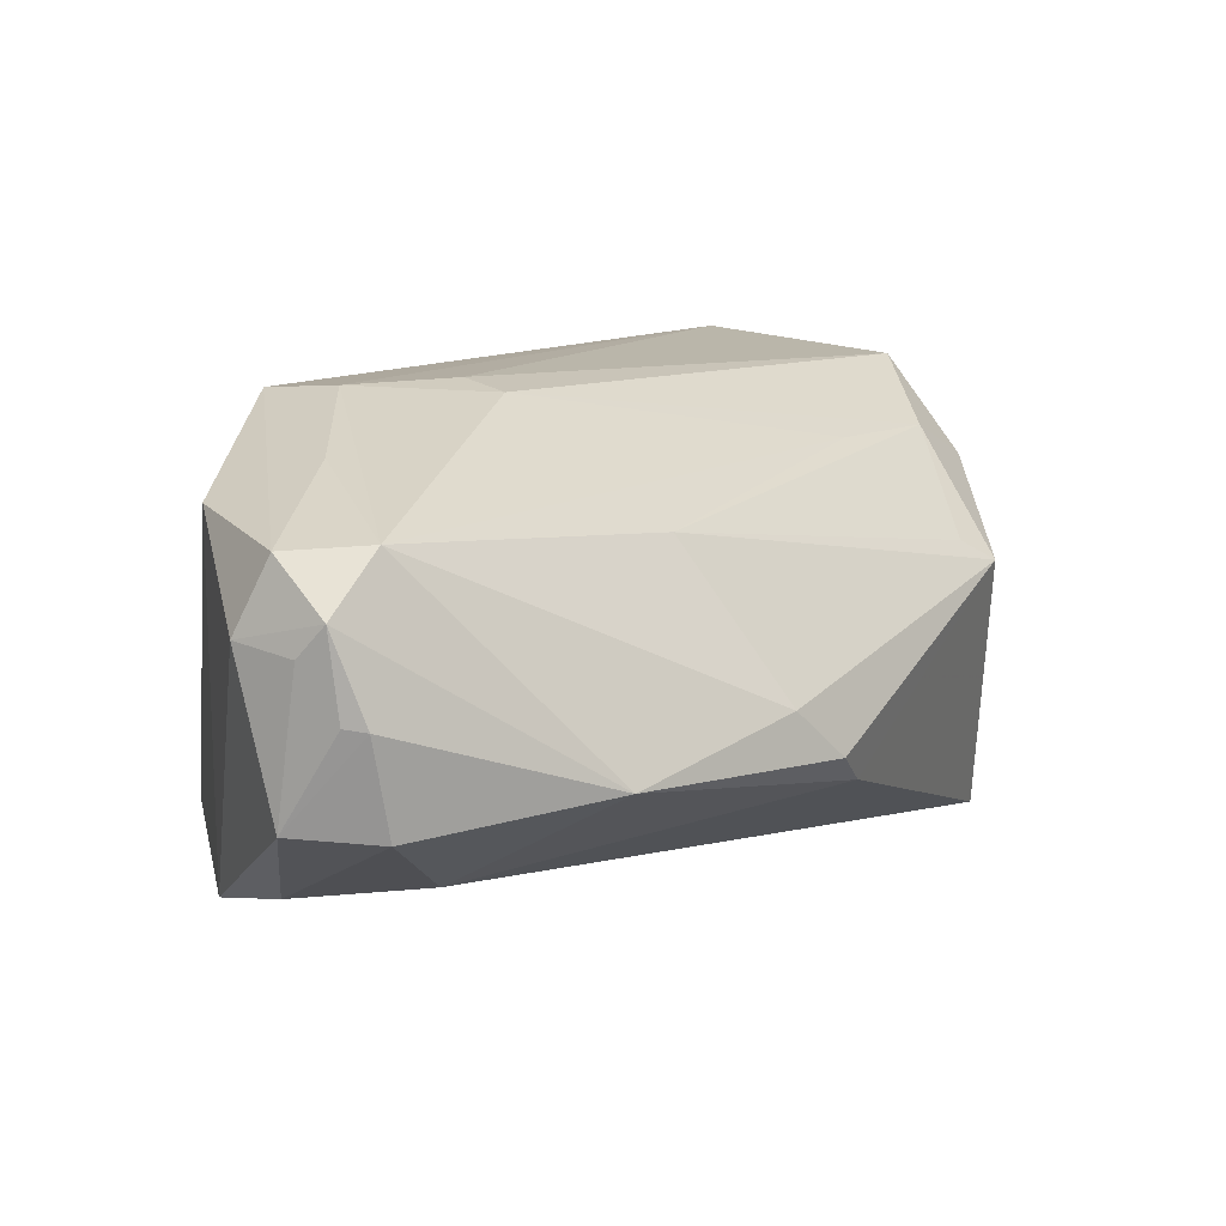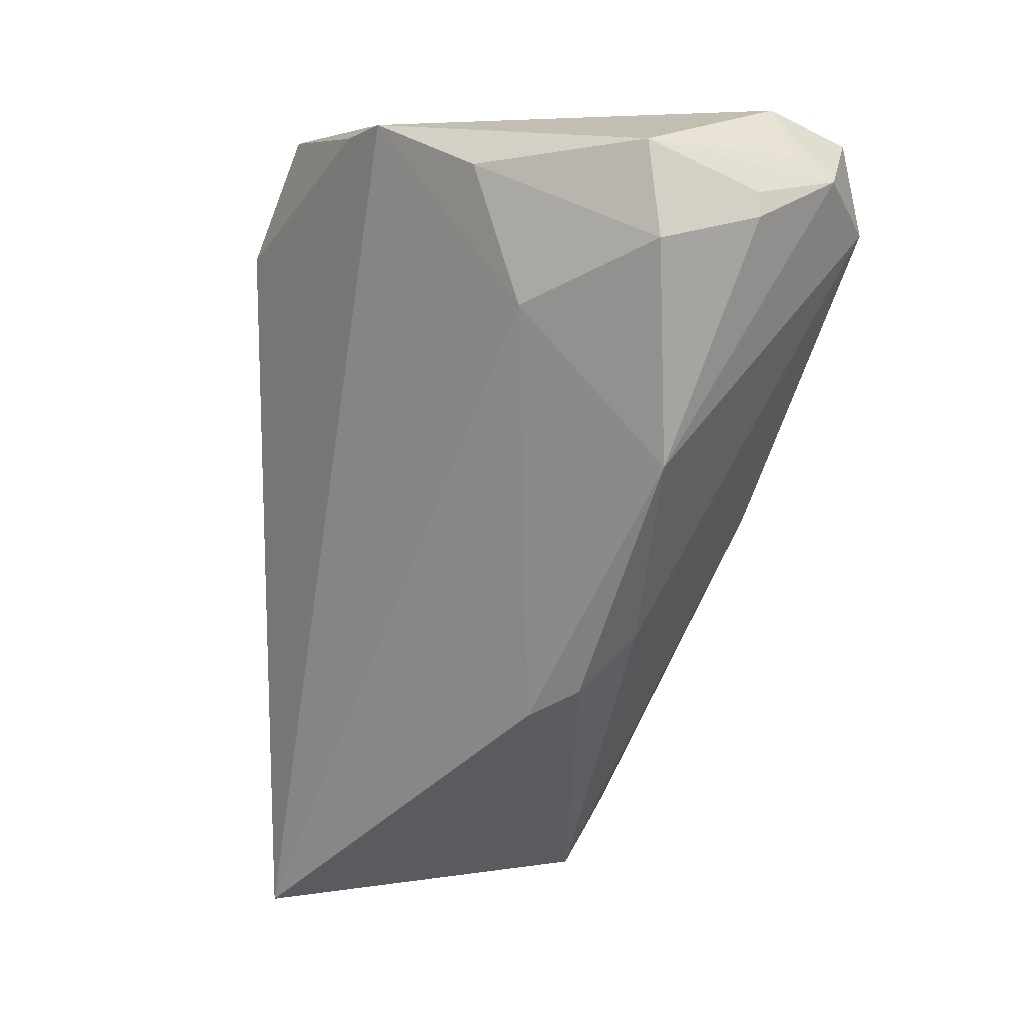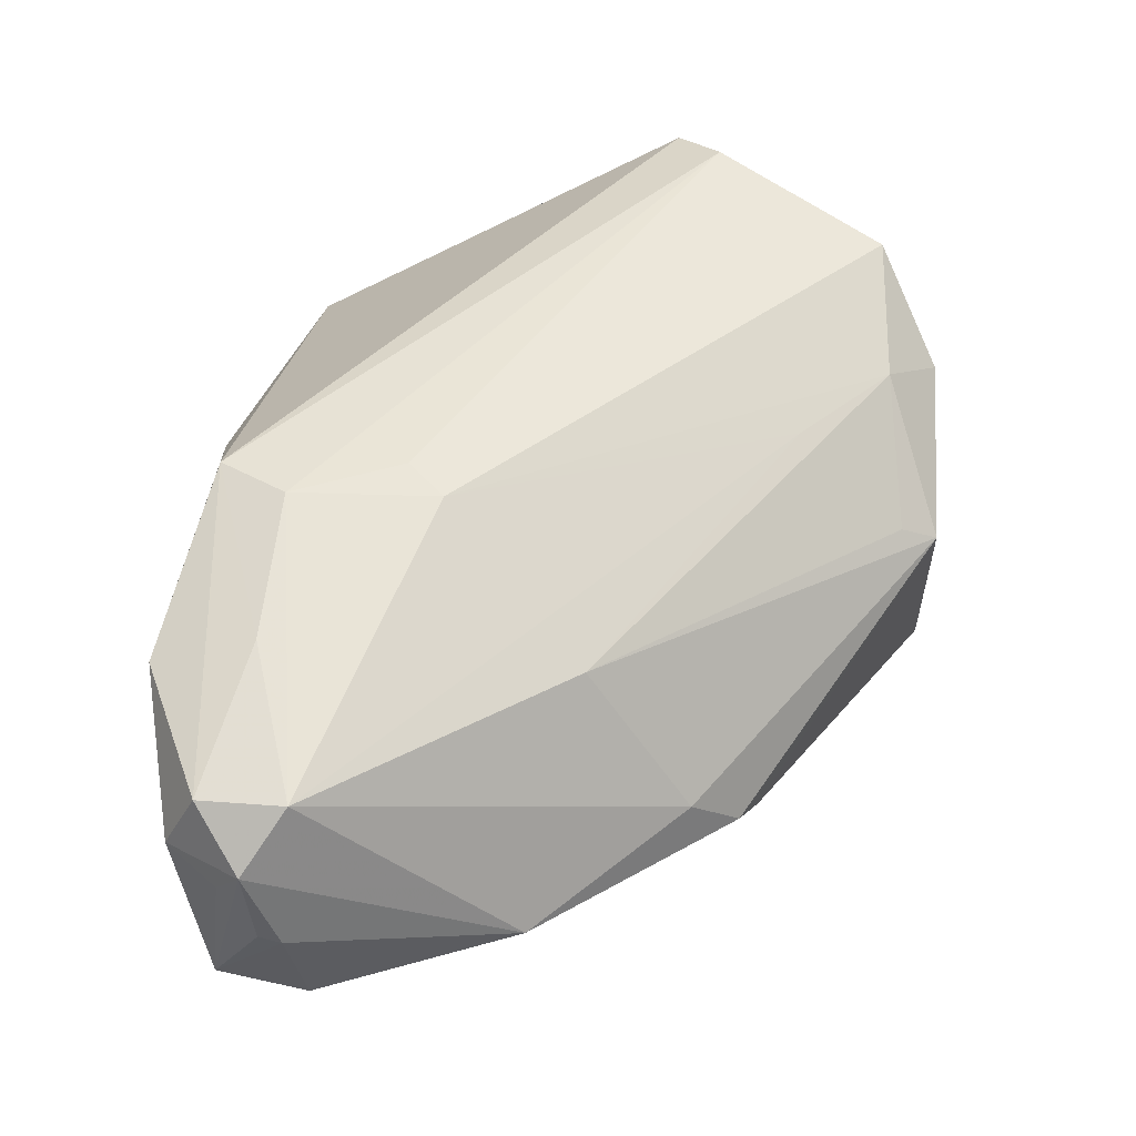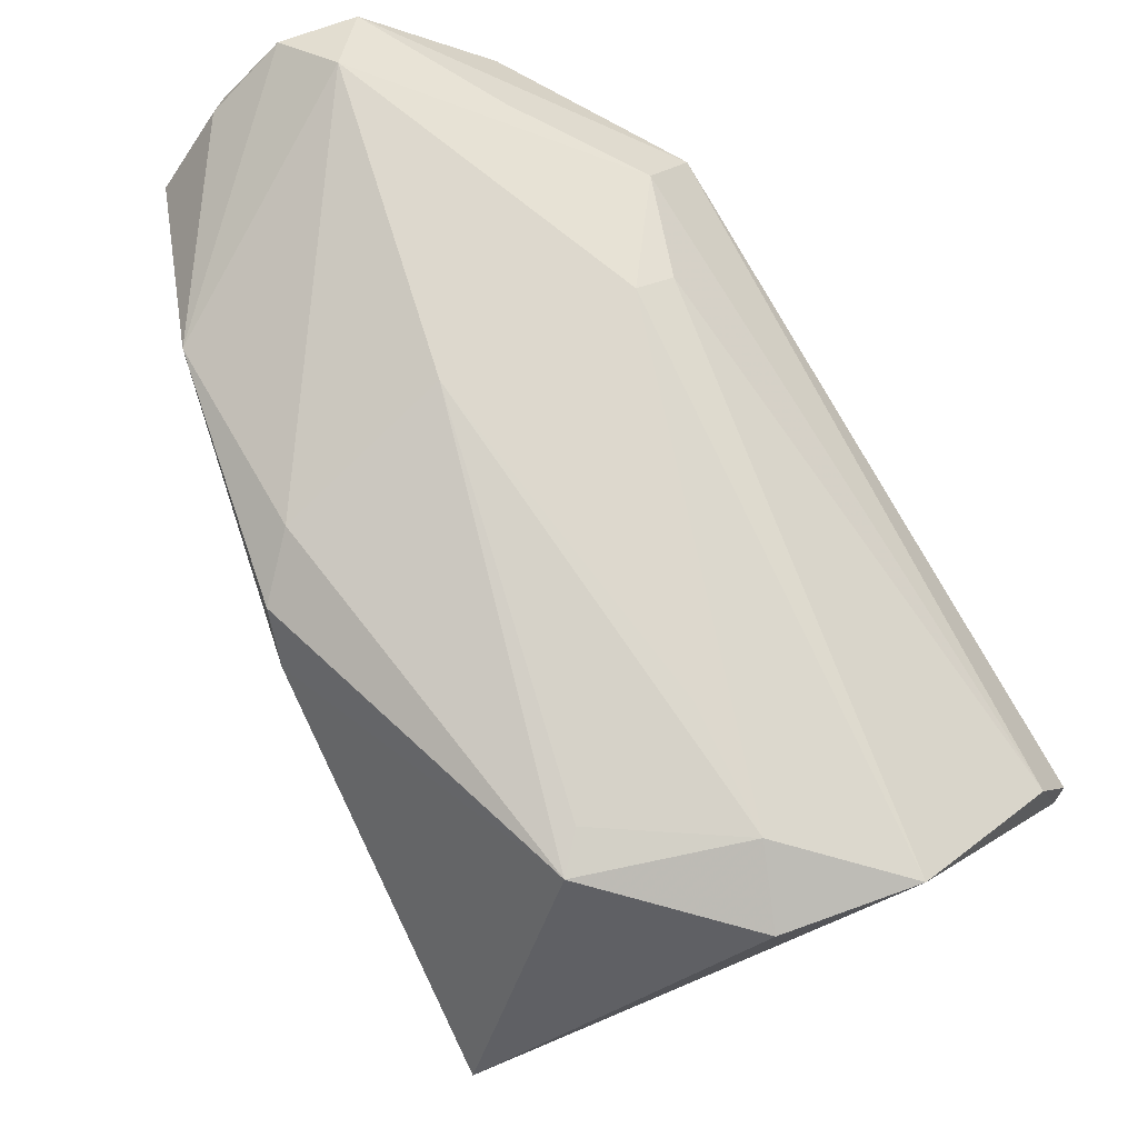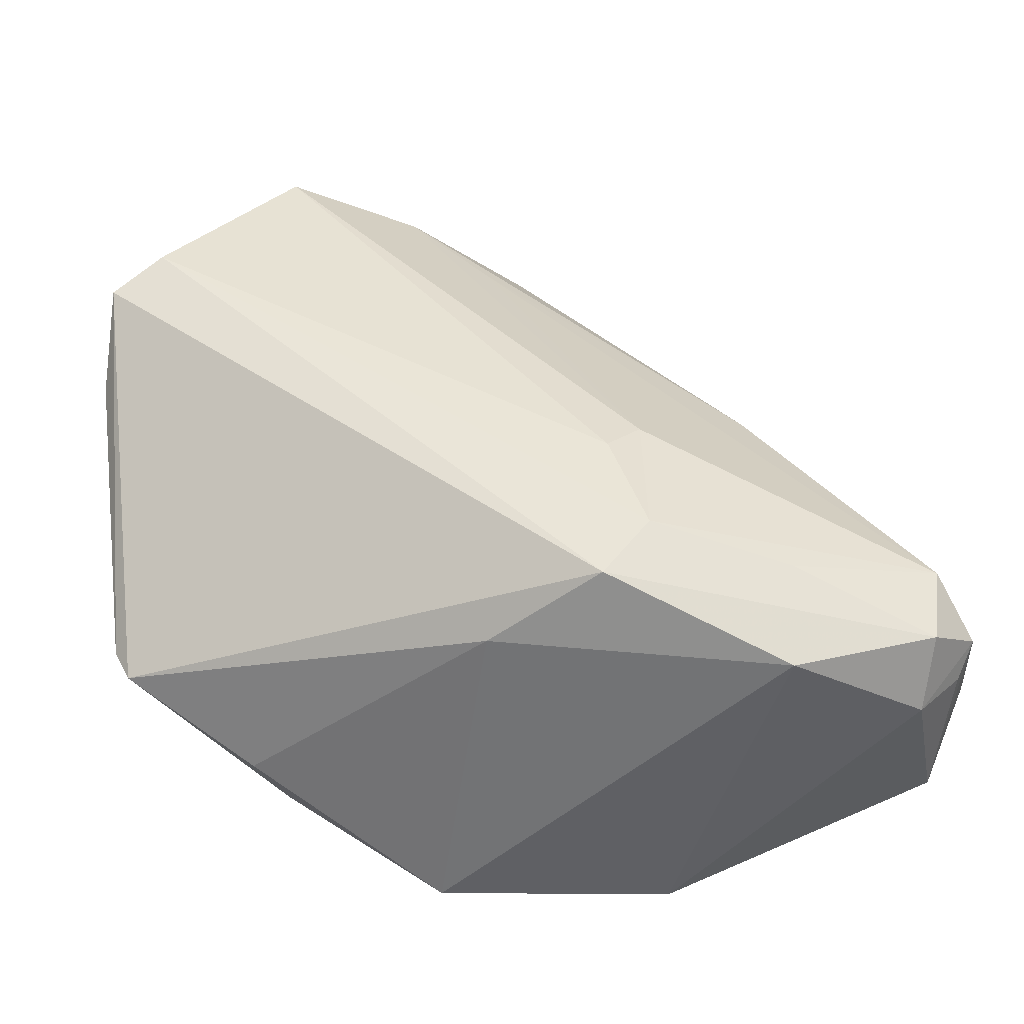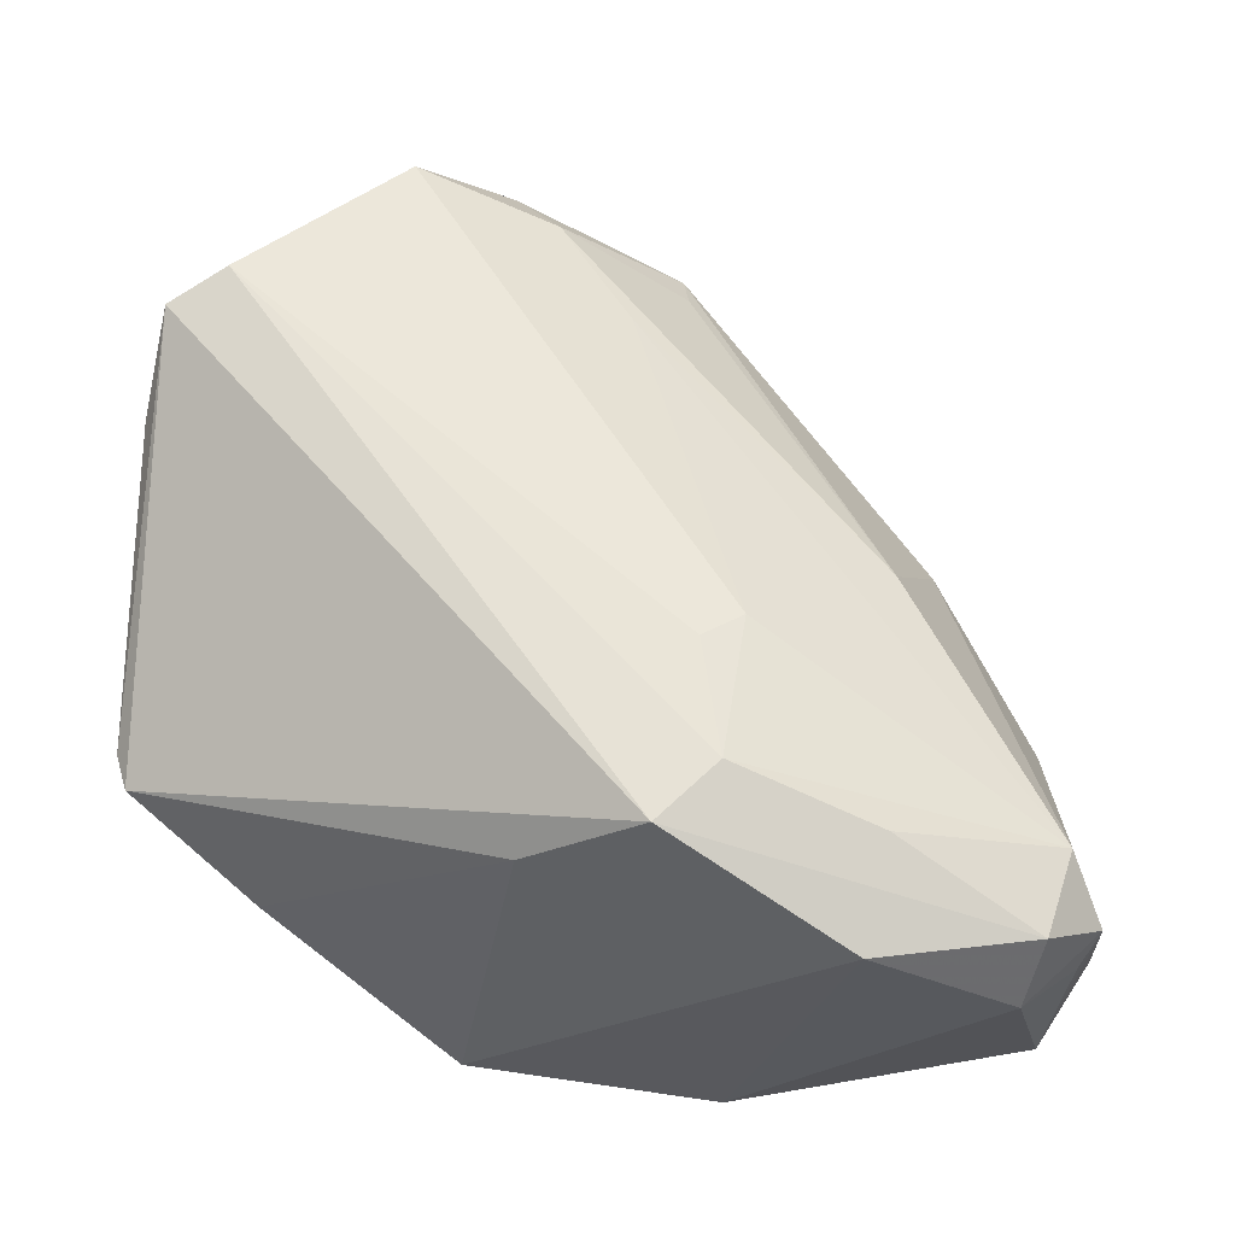
<metadata>
{"format":"obj","ext":"obj","renderer":"f3d","projection":"perspective","resolution":1024,"background":"white","views":[{"elev":11.2,"azim":-104.7,"up":"+Z"},{"elev":7.0,"azim":-118.6,"up":"+Y"},{"elev":45.3,"azim":-96.7,"up":"+Z"},{"elev":-37.0,"azim":-41.0,"up":"+Y"},{"elev":43.6,"azim":173.5,"up":"+Z"},{"elev":58.3,"azim":-176.1,"up":"+Z"}]}
</metadata>
<code>
v -0.02287 0.04087 0.01567
v -0.02542 0.001334 0.01198
v -0.04046 0.008739 -0.006673
v 0.02741 0.02773 -0.01351
v 0.04221 -0.0187 0.02101
v -0.00501 0.03339 0.0231
v -0.04023 0.02906 0.01453
v 0.006339 0.03349 0.01484
v 0.01196 0.03842 -0.01876
v -0.007989 0.0159 0.02382
v -0.0417 0.03613 0.006099
v -0.03811 0.03726 0.014
v 0.007893 -0.03391 0.0161
v 0.04436 -0.009164 0.0148
v 0.04436 -0.01399 0.01191
v 0.04436 0.01896 0.001954
v -0.02553 0.03559 -0.0179
v -0.004814 -0.03338 0.006433
v 0.01341 0.02638 -0.02305
v -0.006627 0.03835 -0.02161
v -0.031 0.02298 -0.01622
v -0.03673 0.04047 0.006915
v 0.008895 -0.04087 -0.02382
v -0.0118 0.01294 0.02279
v -0.04306 0.02906 -0.008844
v 0.04304 0.02252 0.001904
v -0.03017 -0.008357 -0.003182
v 0.03811 -0.001415 -0.008157
v -0.01262 0.03947 -0.02133
v 0.0217 -0.03551 0.0219
v 0.03416 0.01497 -0.01141
v -0.04362 0.033 0.000935
v -0.04436 0.03084 0.0006378
v 0.04392 0.006031 0.002939
v 0.03716 -0.02081 0.02382
v -0.04009 0.03762 -0.008328
v -0.02455 0.03091 0.01926
v 0.03073 0.0298 -0.005364
v -0.01048 0.02745 0.02368
v 0.01266 -0.04009 0.01235
v -0.04344 0.03391 0.009166
v 0.04275 -0.01727 0.02206
v 0.0001994 -0.02323 0.0161
v -0.02399 -0.01629 -0.01137
v -0.02817 -0.01358 -0.008178
v -0.00417 -0.03735 0.004199
f 30 23 5
f 23 46 44
f 46 45 44
f 40 46 23
f 23 30 40
f 29 19 23
f 29 17 36
f 5 23 15
f 23 28 15
f 23 44 21
f 21 29 23
f 17 29 21
f 35 30 5
f 19 29 20
f 9 1 8
f 29 1 9
f 19 20 9
f 9 20 29
f 23 19 31
f 31 28 23
f 5 15 42
f 42 15 14
f 42 35 5
f 14 15 16
f 16 42 14
f 26 42 16
f 28 31 16
f 16 31 26
f 30 35 10
f 10 35 39
f 8 1 6
f 6 26 8
f 6 42 26
f 39 35 6
f 35 42 6
f 8 26 38
f 38 9 8
f 19 9 4
f 4 31 19
f 26 31 4
f 4 38 26
f 9 38 4
f 34 15 28
f 28 16 34
f 34 16 15
f 13 18 46
f 46 40 13
f 13 40 30
f 3 44 45
f 3 21 44
f 12 6 1
f 24 10 39
f 39 7 24
f 30 10 24
f 24 7 43
f 24 13 30
f 43 13 24
f 18 13 2
f 46 18 2
f 43 7 2
f 2 13 43
f 21 3 25
f 36 17 25
f 17 21 25
f 22 12 1
f 22 29 36
f 22 1 29
f 37 7 39
f 37 12 7
f 39 6 37
f 6 12 37
f 7 3 27
f 27 2 7
f 27 3 45
f 27 45 46
f 46 2 27
f 33 25 3
f 36 25 33
f 7 12 41
f 41 3 7
f 41 33 3
f 12 22 41
f 11 22 36
f 36 41 11
f 11 41 22
f 36 33 32
f 32 41 36
f 33 41 32

</code>
